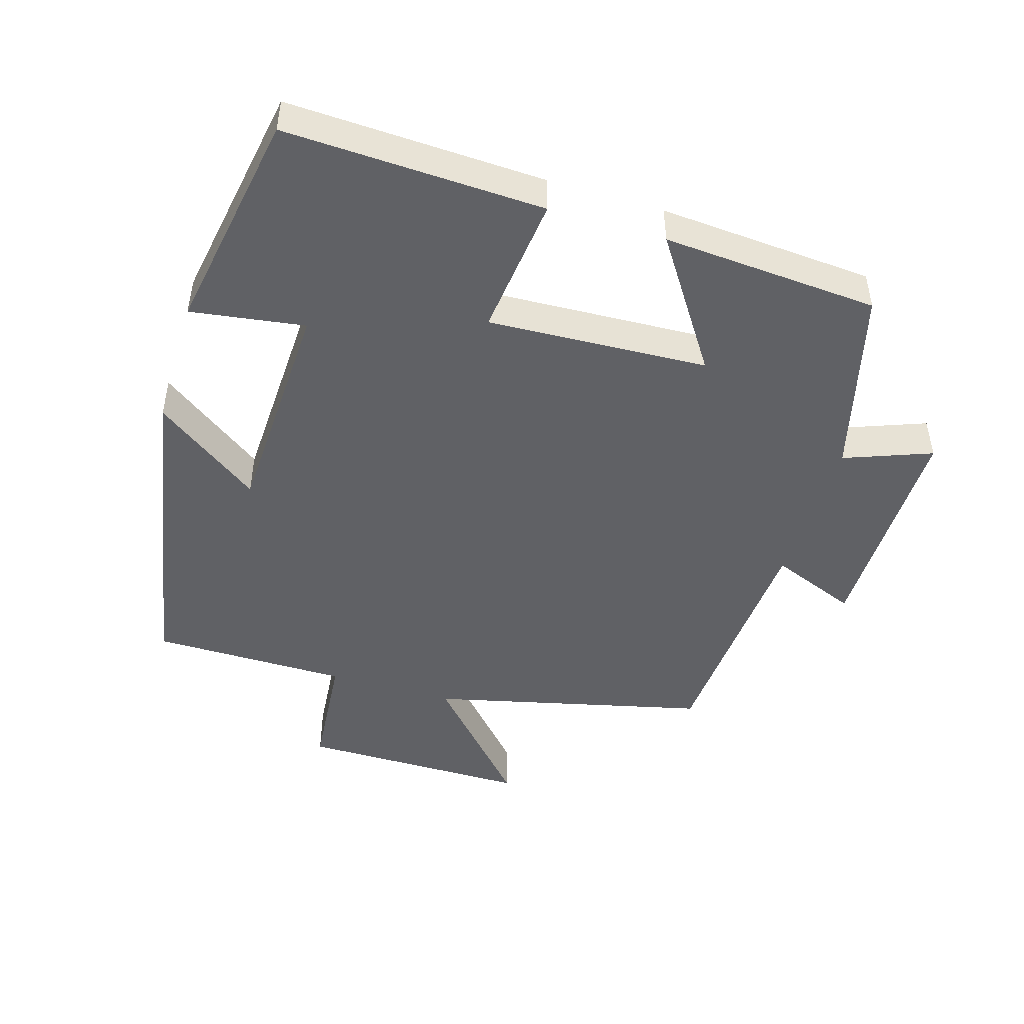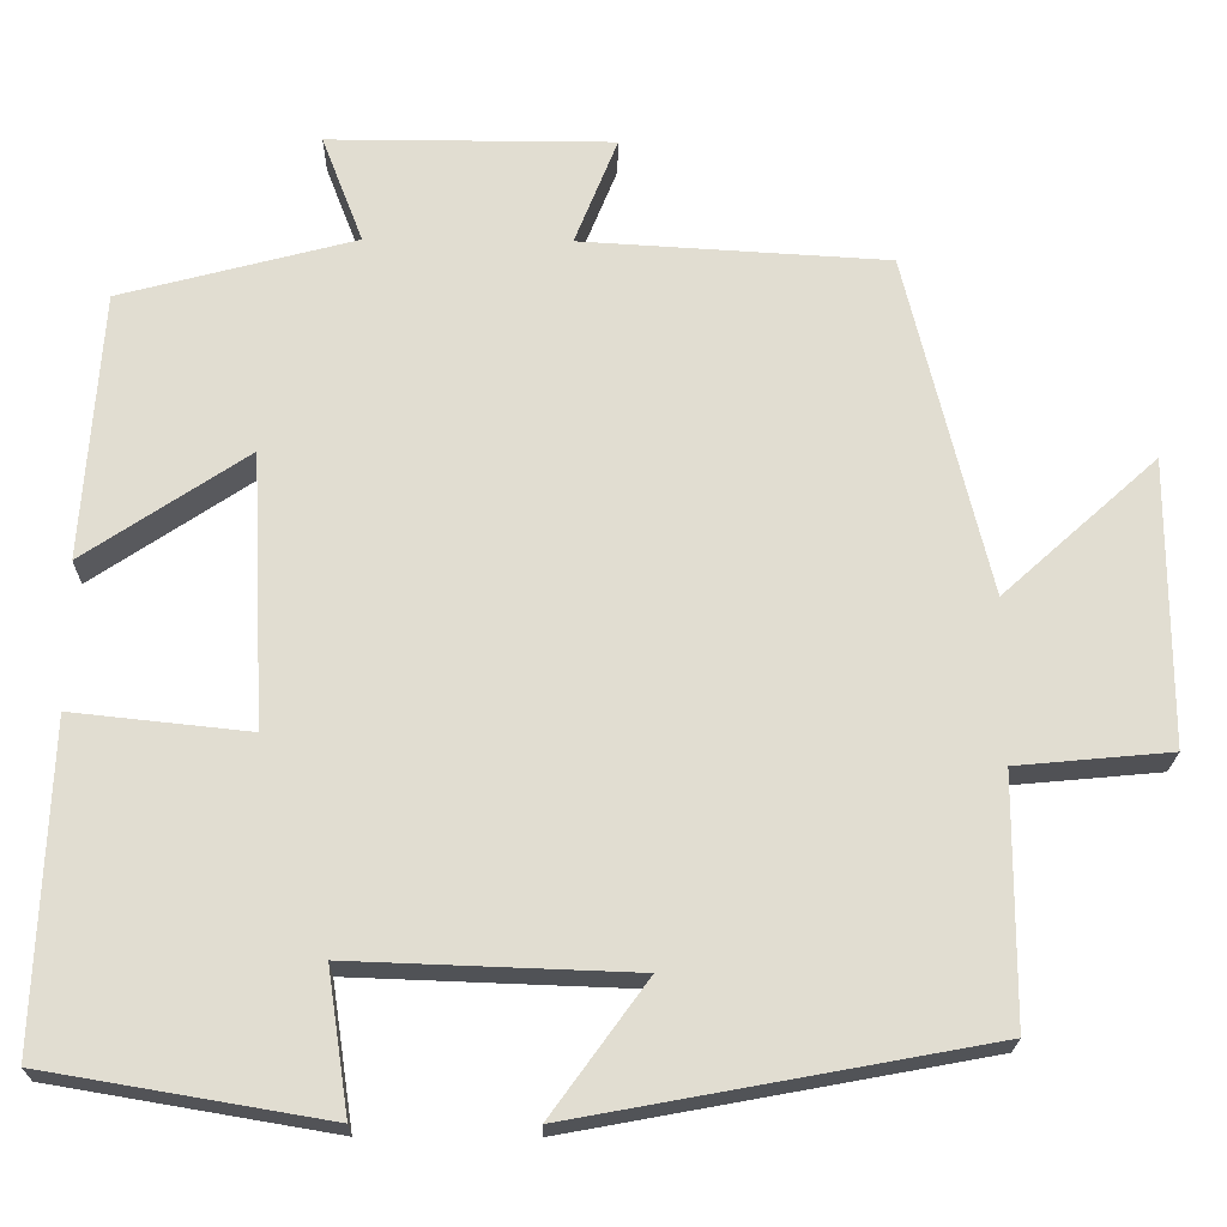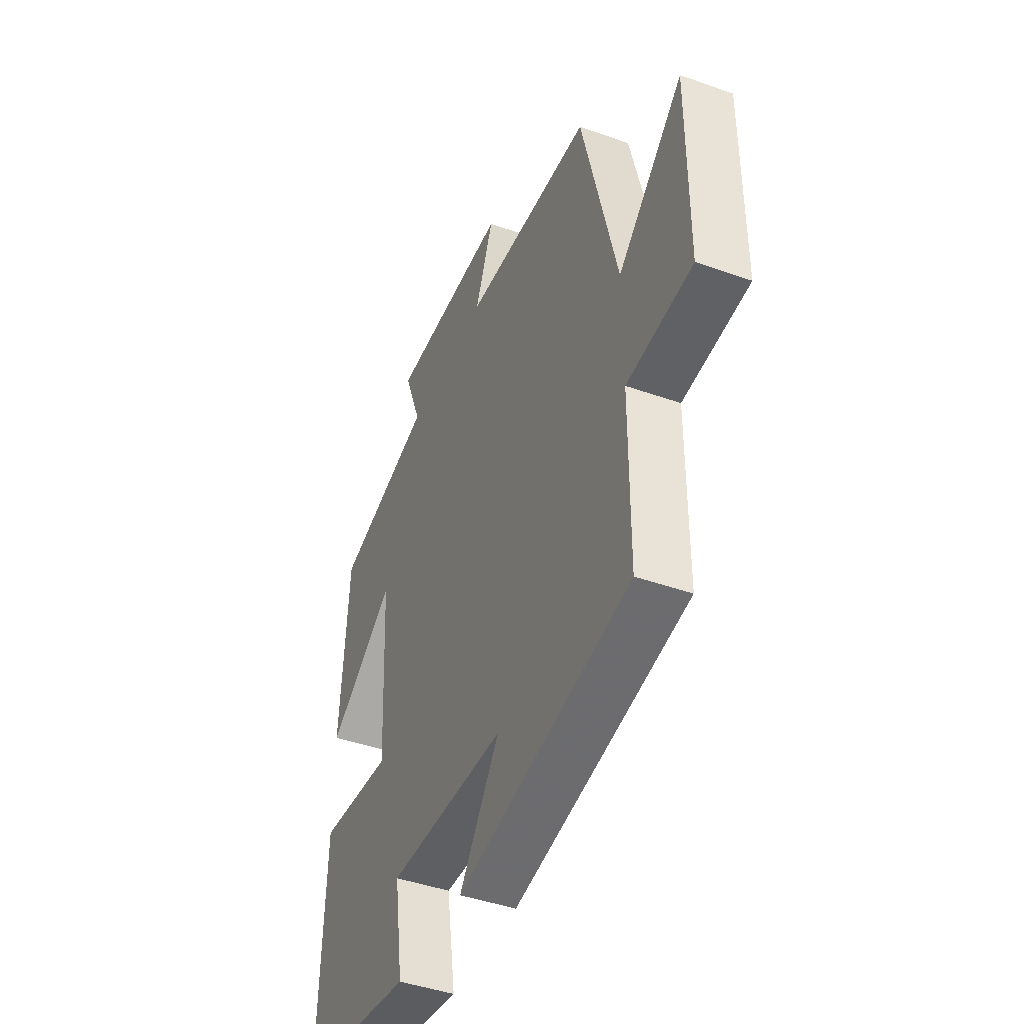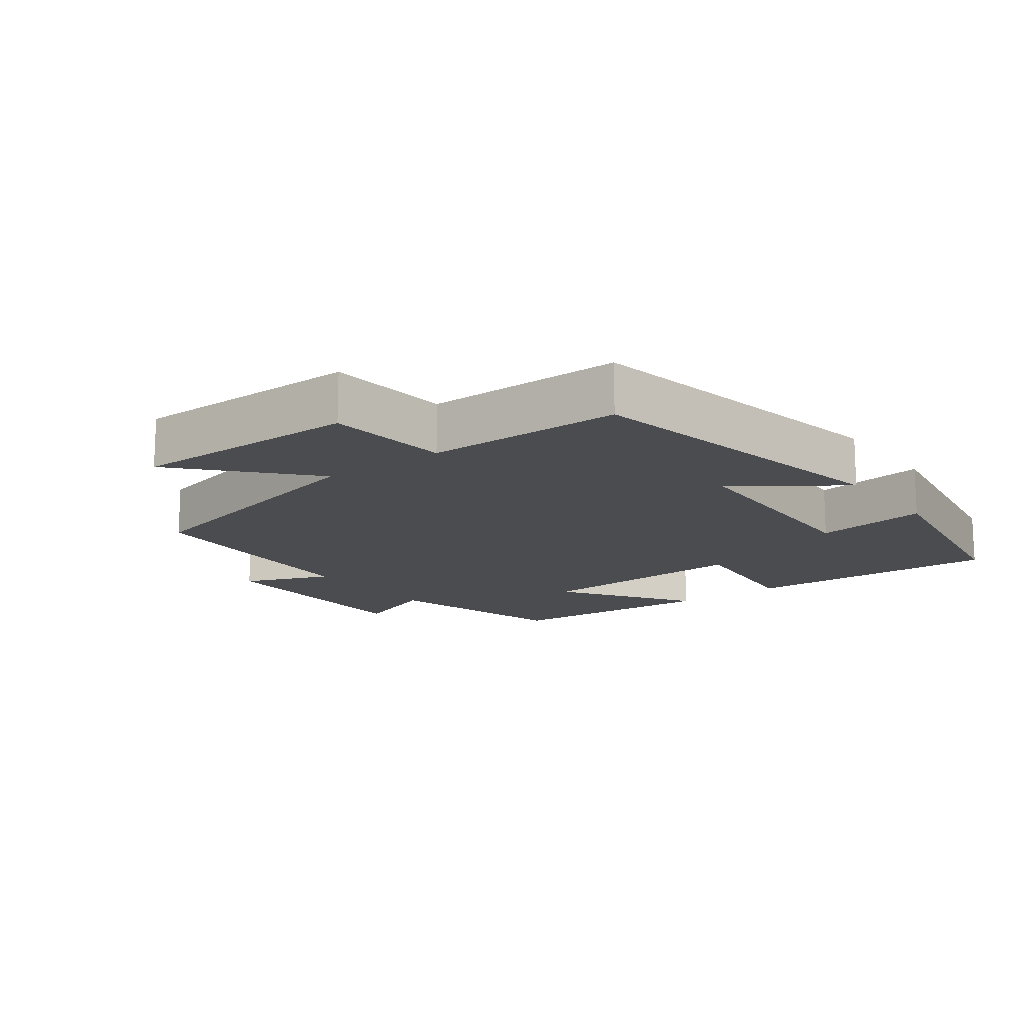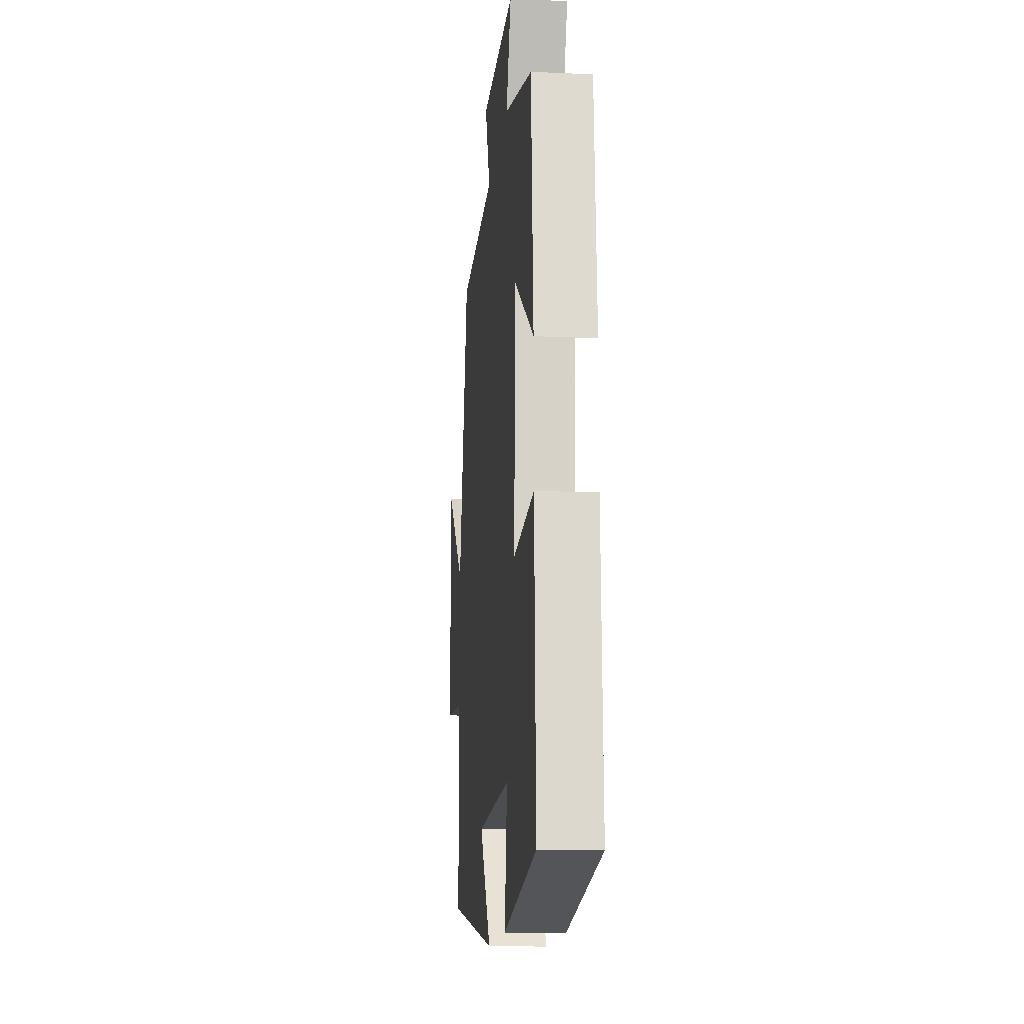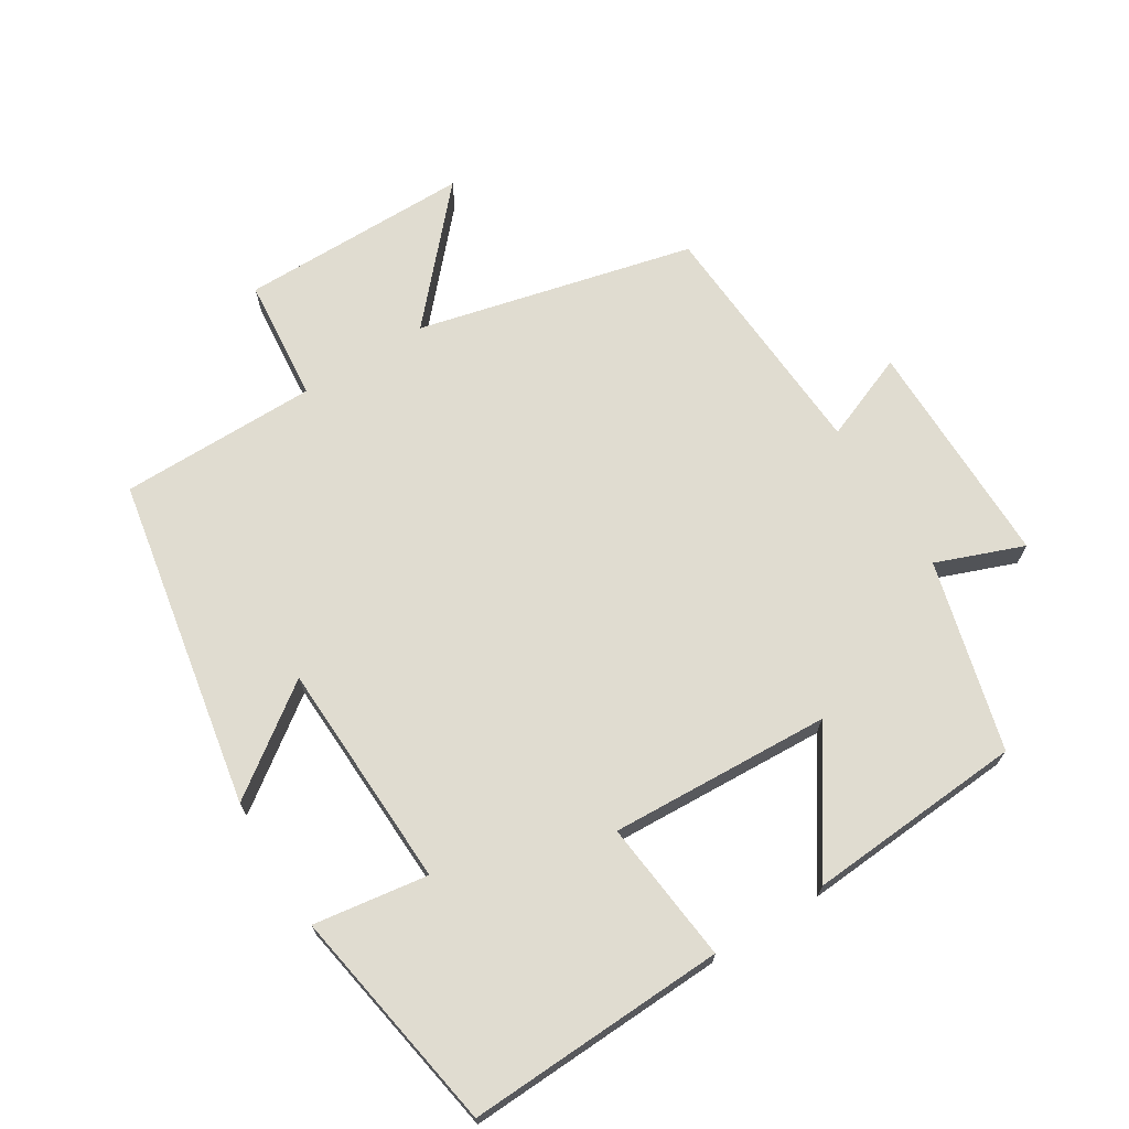
<metadata>
{"format":"obj","ext":"obj","renderer":"f3d","projection":"perspective","resolution":1024,"background":"white","views":[{"elev":-47.1,"azim":-107.0,"up":"+Y"},{"elev":-20.9,"azim":-1.0,"up":"+Z"},{"elev":-43.8,"azim":67.3,"up":"+Z"},{"elev":-14.9,"azim":126.8,"up":"+Y"},{"elev":-14.5,"azim":-95.7,"up":"+Z"},{"elev":69.5,"azim":-121.9,"up":"+Y"}]}
</metadata>
<code>
v -0.515 0.07 -0.444
v -0.5 0.07 -0.064
v -0.291 0.07 -0.086
v -0.307 0.07 0.238
v -0.5 0.07 0.108
v -0.478 0.07 0.426
v -0.2 0.07 0.5
v -0.249 0.07 0.628
v 0.089 0.07 0.628
v 0.038 0.07 0.5
v 0.402 0.07 0.479
v 0.5 0.07 0.073
v 0.683 0.07 0.238
v 0.683 0.07 -0.102
v 0.5 0.07 -0.119
v 0.499 0.07 -0.41
v 0.012 0.07 -0.5
v 0.125 0.07 -0.344
v -0.209 0.07 -0.332
v -0.184 0.07 -0.5
v -0.515 0 -0.444
v -0.5 0 -0.064
v -0.291 0 -0.086
v -0.307 0 0.238
v -0.5 0 0.108
v -0.478 0 0.426
v -0.2 0 0.5
v -0.249 0 0.628
v 0.089 0 0.628
v 0.038 0 0.5
v 0.402 0 0.479
v 0.5 0 0.073
v 0.683 0 0.238
v 0.683 0 -0.102
v 0.5 0 -0.119
v 0.499 0 -0.41
v 0.012 0 -0.5
v 0.125 0 -0.344
v -0.209 0 -0.332
v -0.184 0 -0.5
f 19 20 1 2
f 18 19 2 3
f 15 16 17 18
f 15 18 3 4
f 12 13 14 15
f 10 11 12 15
f 10 15 4
f 7 8 9 10
f 6 7 10
f 4 5 6 10
f 22 21 40 39
f 23 22 39 38
f 38 37 36 35
f 24 23 38 35
f 35 34 33 32
f 35 32 31 30
f 24 35 30
f 30 29 28 27
f 30 27 26
f 30 26 25 24
f 1 21 22 2
f 2 22 23 3
f 3 23 24 4
f 4 24 25 5
f 5 25 26 6
f 6 26 27 7
f 7 27 28 8
f 8 28 29 9
f 9 29 30 10
f 10 30 31 11
f 11 31 32 12
f 12 32 33 13
f 13 33 34 14
f 14 34 35 15
f 15 35 36 16
f 16 36 37 17
f 17 37 38 18
f 18 38 39 19
f 19 39 40 20
f 20 40 21 1

</code>
